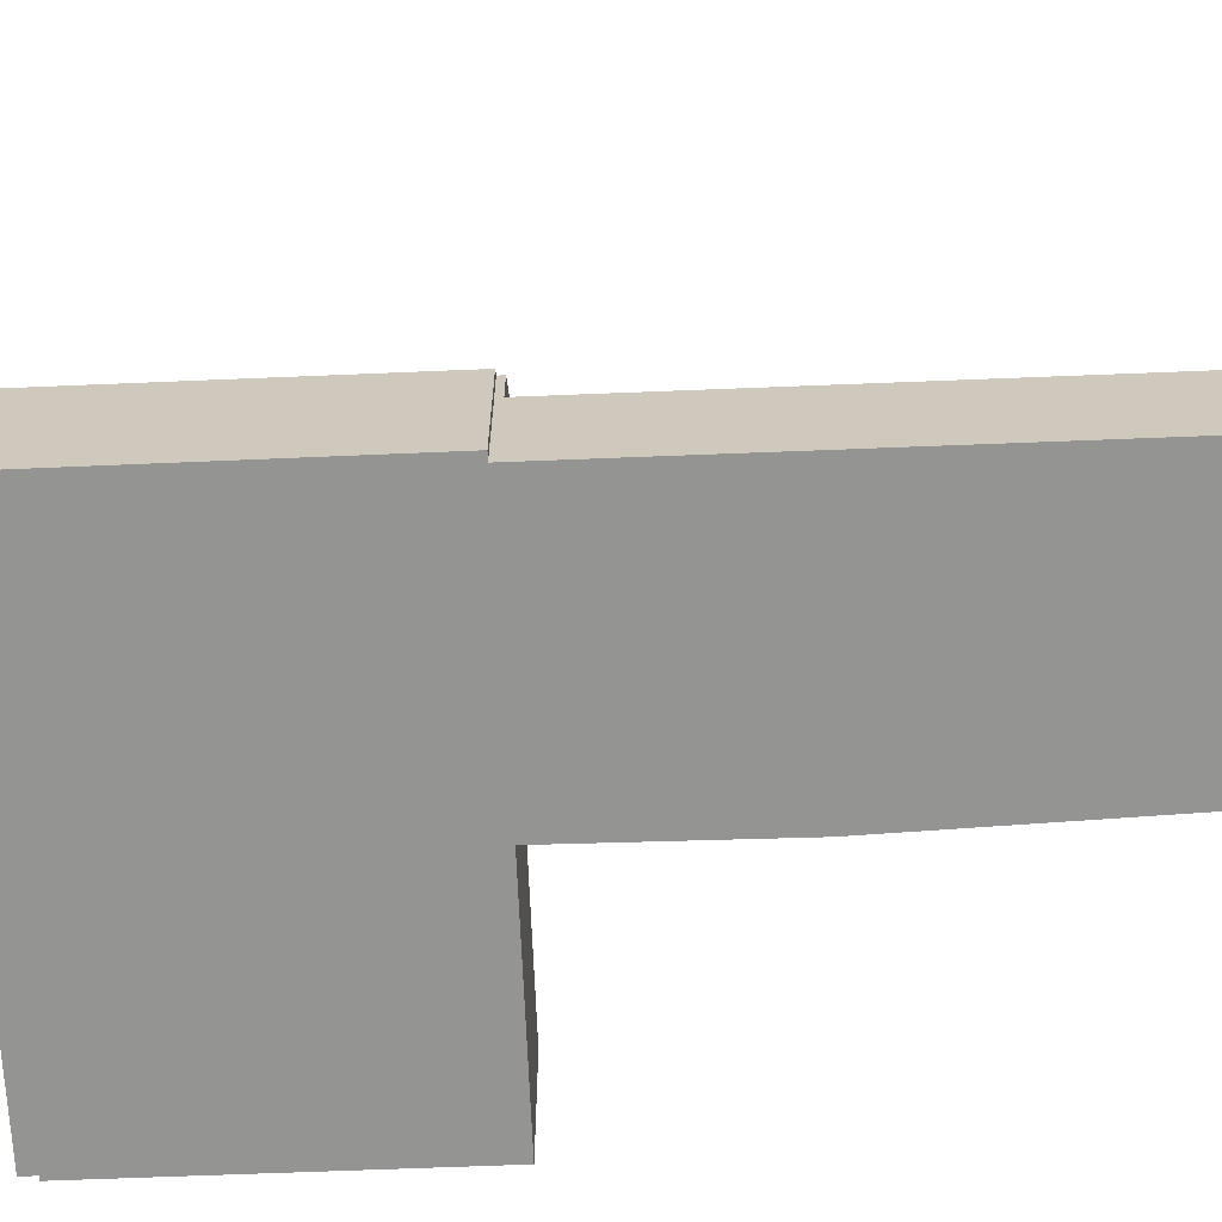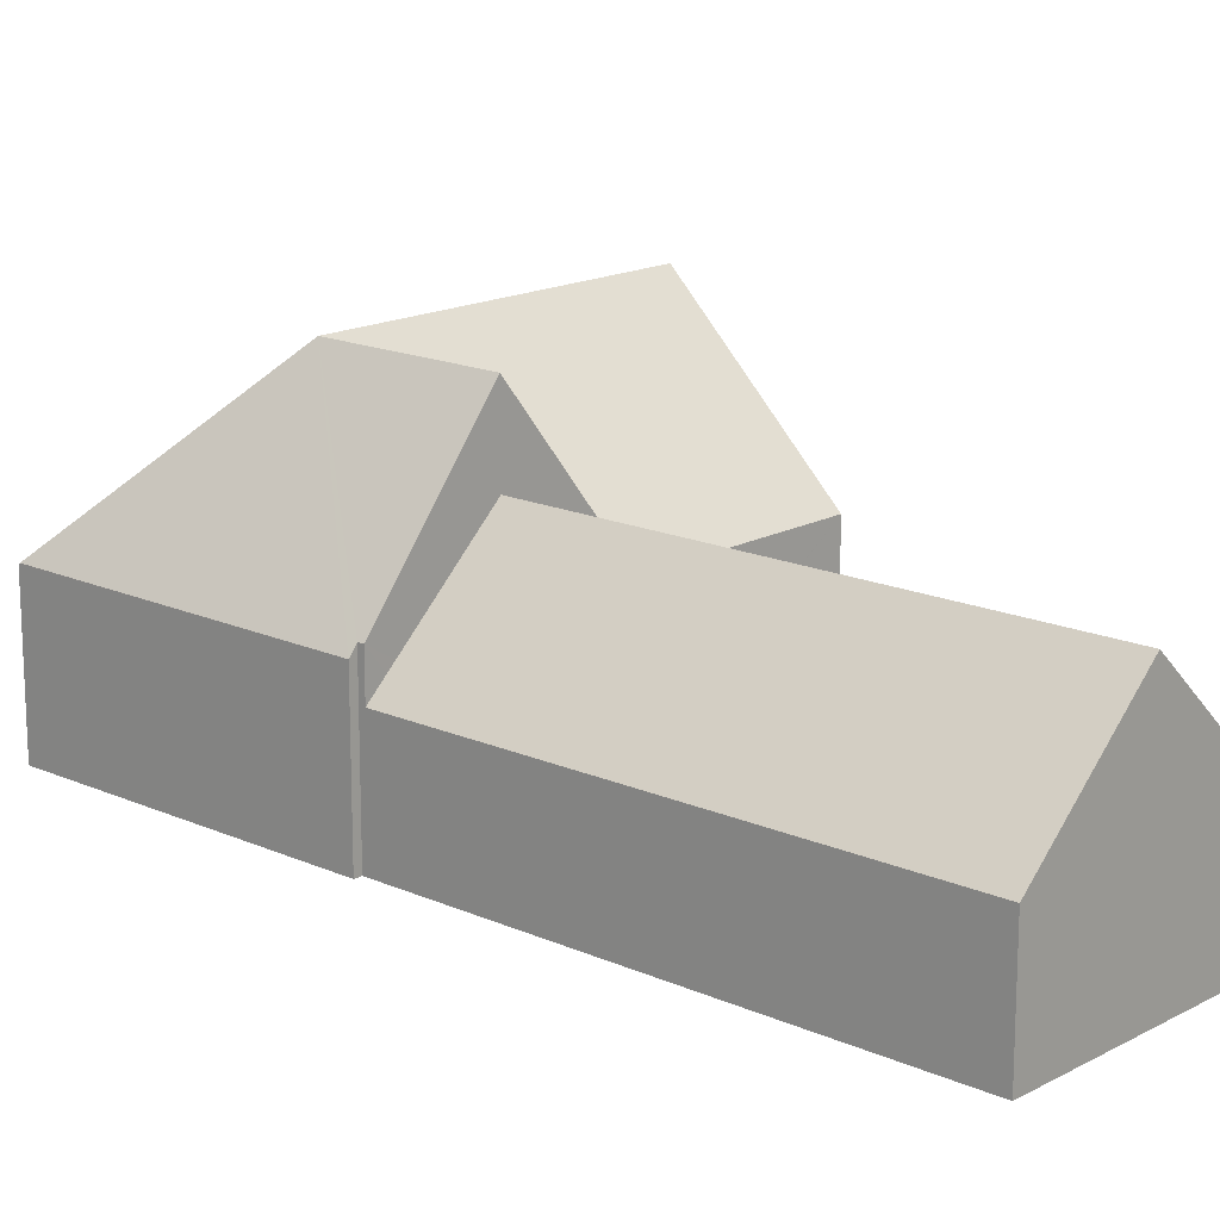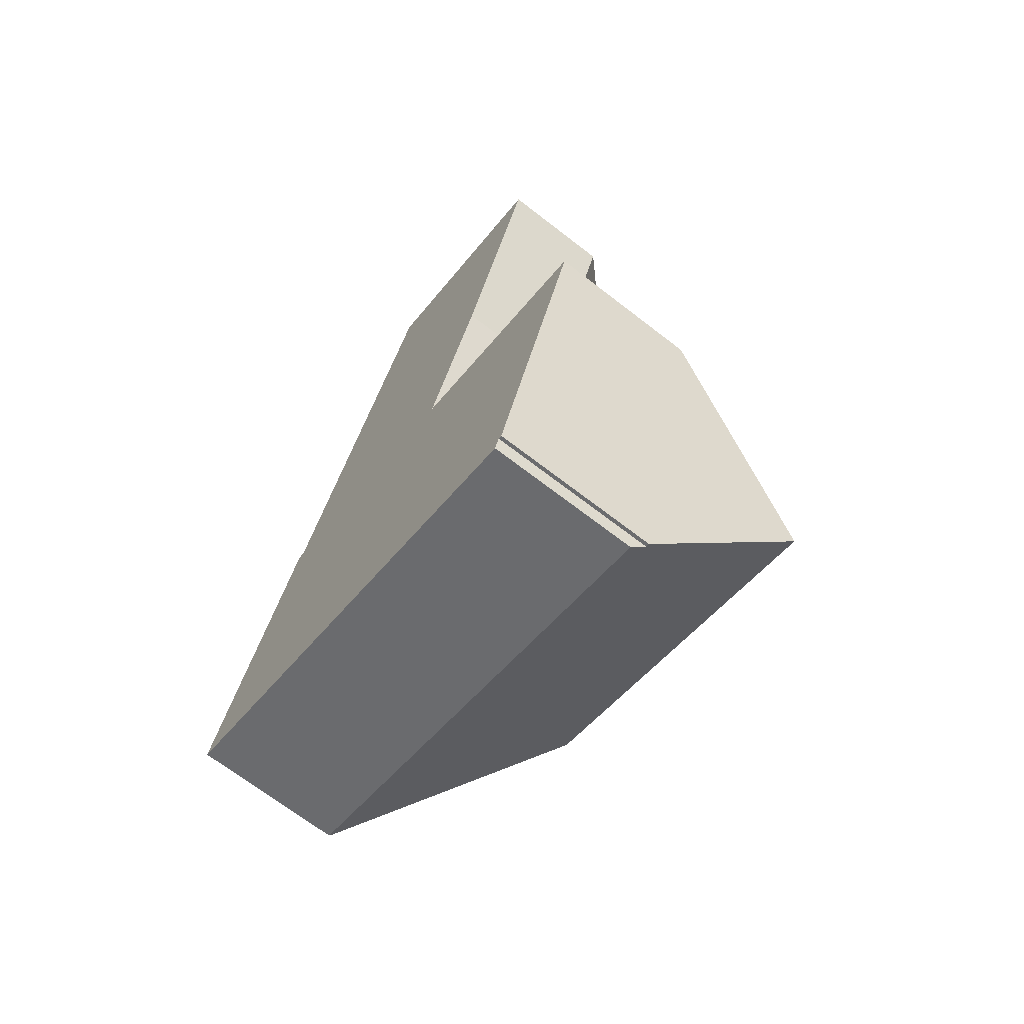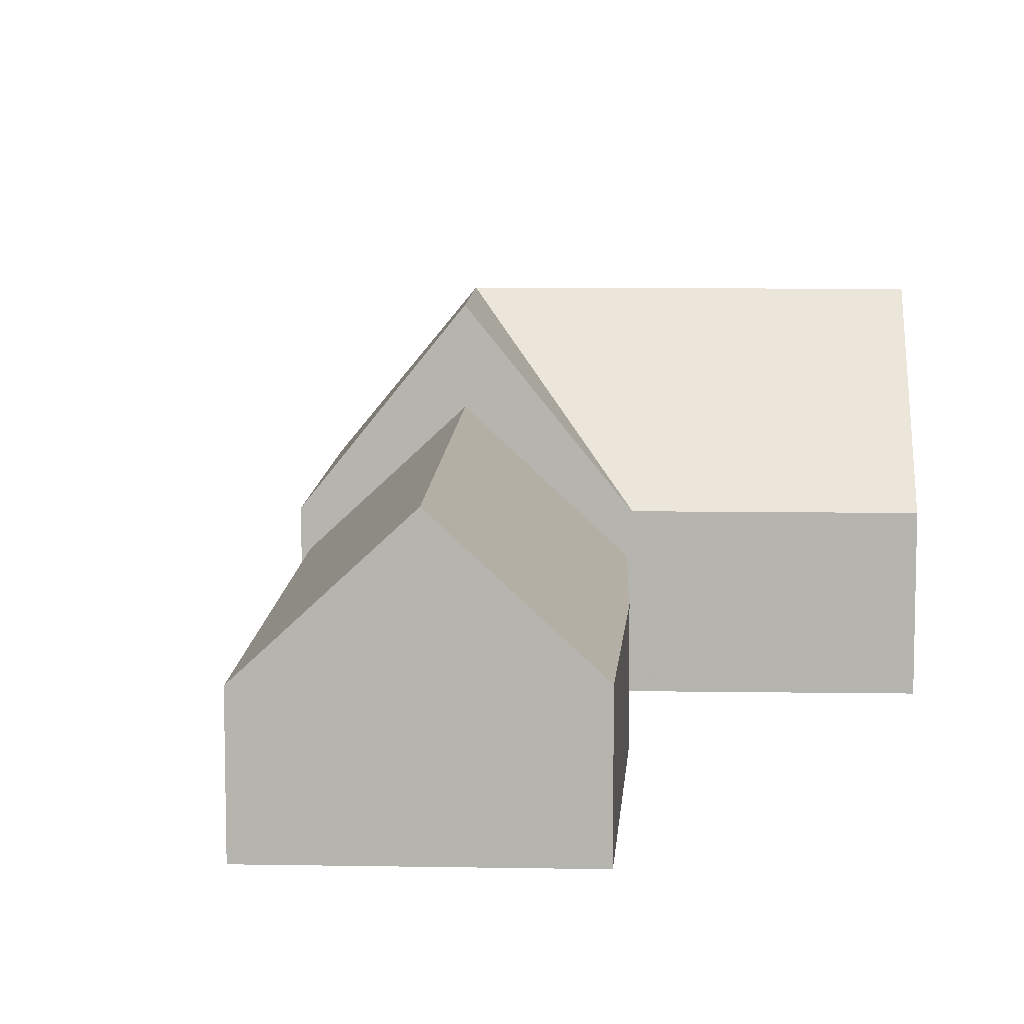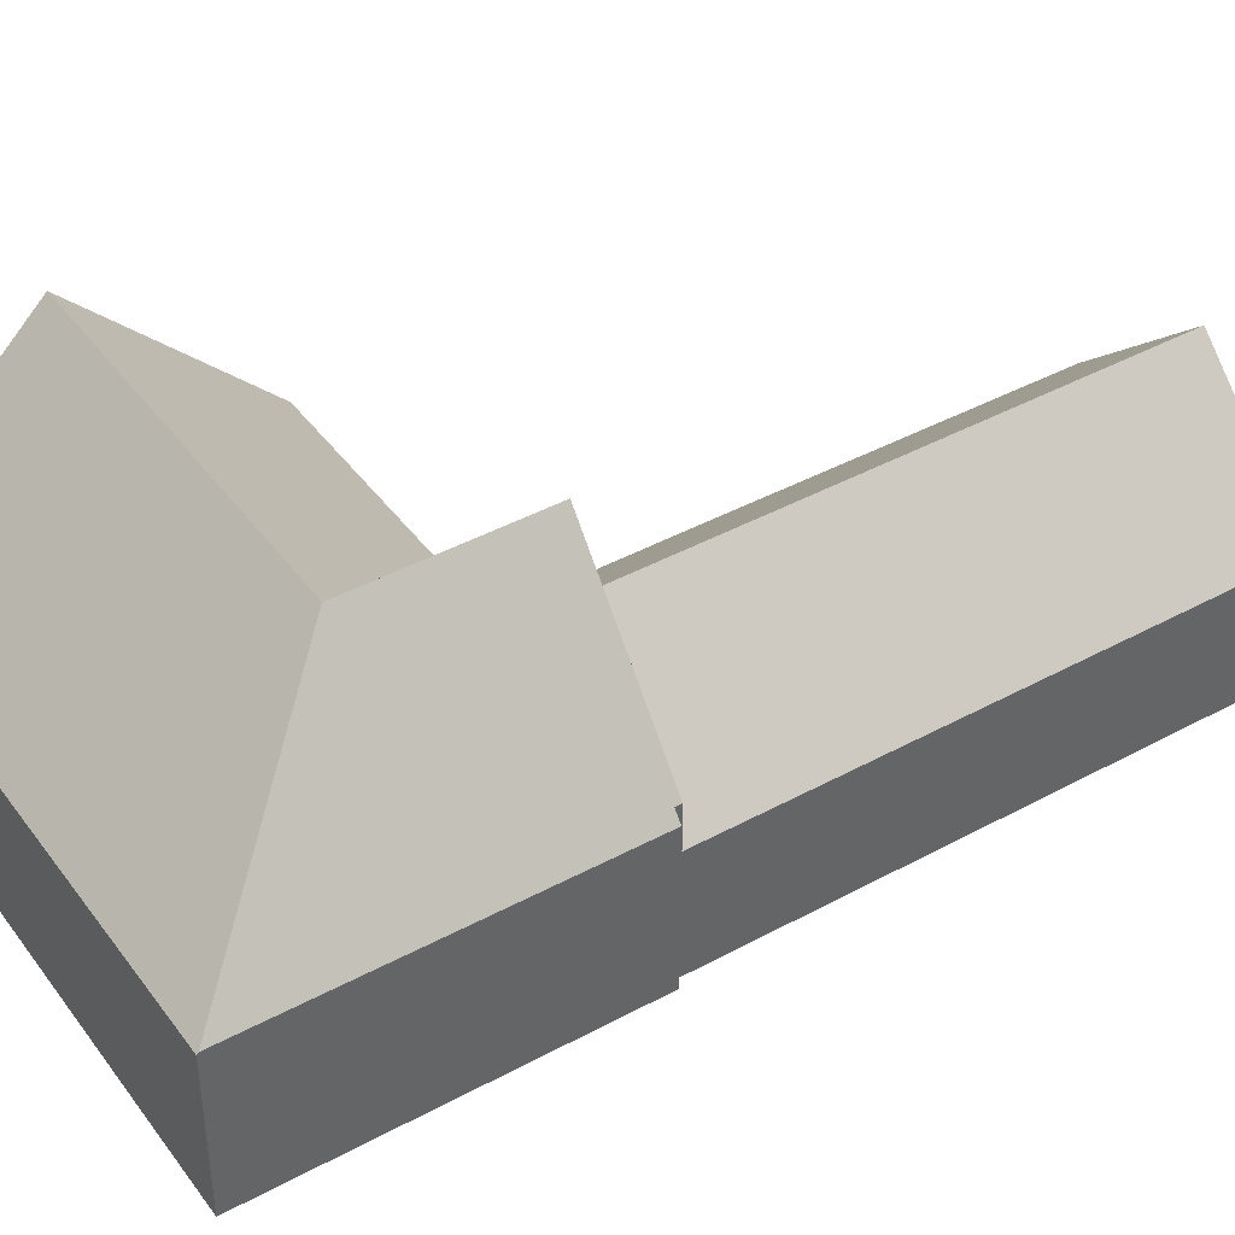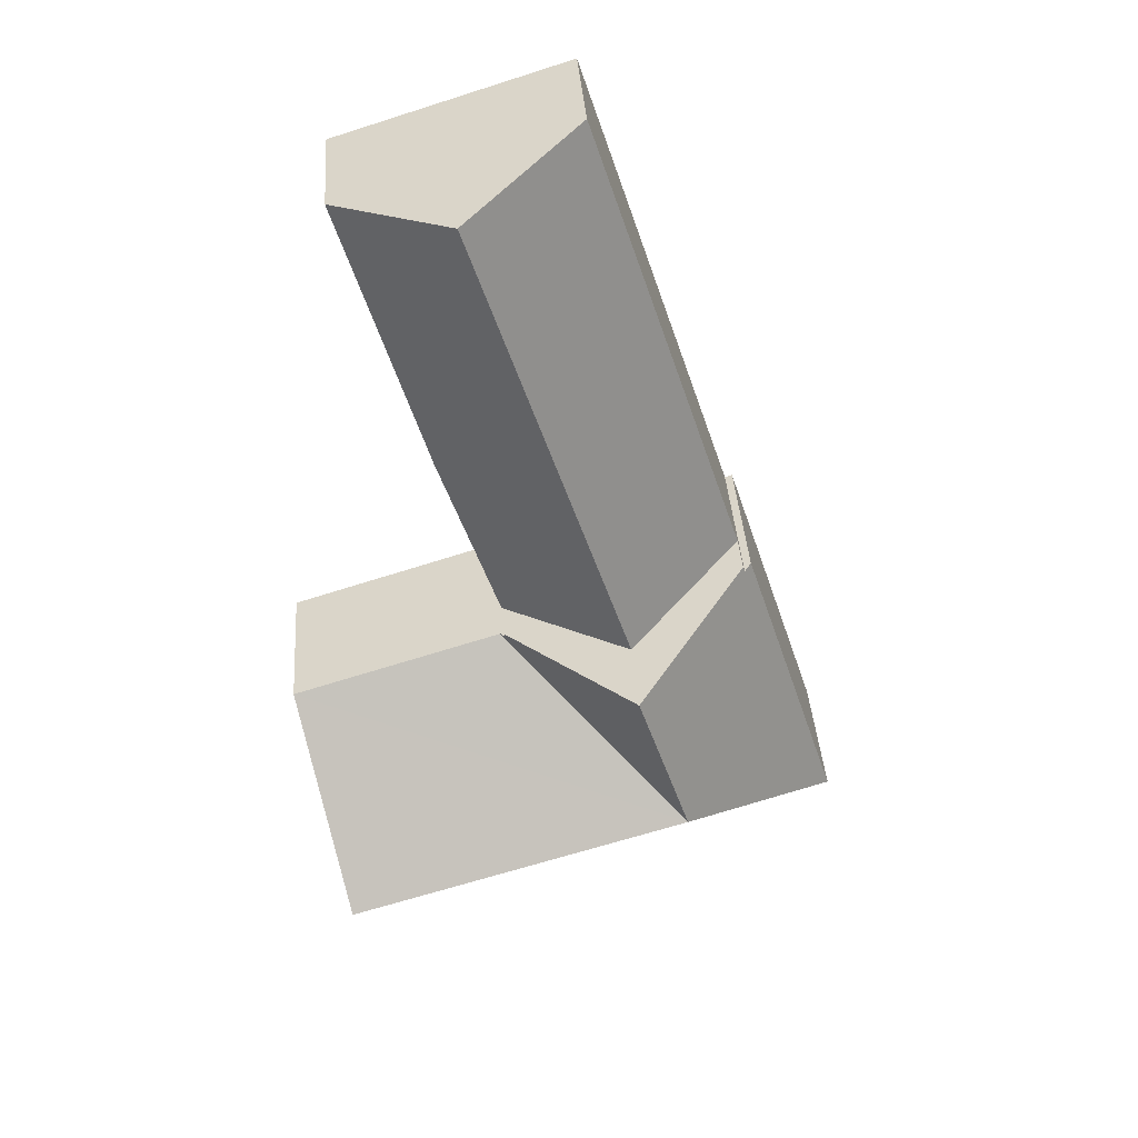
<metadata>
{"format":"obj","ext":"obj","renderer":"f3d","projection":"perspective","resolution":1024,"background":"white","views":[{"elev":-67.0,"azim":-69.8,"up":"+Y"},{"elev":16.4,"azim":-29.8,"up":"+Y"},{"elev":-69.4,"azim":52.3,"up":"+Z"},{"elev":9.1,"azim":20.1,"up":"+Y"},{"elev":42.1,"azim":-105.3,"up":"+Y"},{"elev":39.4,"azim":175.8,"up":"+Z"}]}
</metadata>
<code>
v  10.97 4.506 7.269
v  5.43 9.556 3.652
v  10.9 4.506 7.293
v  17.51 4.506 5.167
v  9.396 9.556 2.377
v  15.93 9.556 0.278
v  10.76 4.678 7.336
v  7.037 9.556 8.64
v  10.8 4.676 7.431
v  0.015 4.553 0.046
v  7.819 4.505 -2.515
v  0 4.506 2.759e-16
v  8.208 4.505 -2.64
v  12.25 4.505 -3.939
v  14.22 4.505 -4.572
v  14.29 4.727 -4.359
v  14.37 4.946 -4.149
v  14.48 4.947 -4.185
v  3.109 4.531 9.706
v  3.338 4.829 9.63
v  3.396 4.829 9.81
v  10.76 -4.492e-16 7.336
v  10.8 -4.55e-16 7.431
v  17.51 -3.164e-16 5.167
v  15.93 -1.702e-17 0.278
v  14.48 2.563e-16 -4.185
v  14.37 2.541e-16 -4.149
v  14.22 2.8e-16 -4.572
v  14.29 2.669e-16 -4.359
v  10.9 -4.466e-16 7.293
v  10.97 -4.451e-16 7.269
v  3.338 -5.897e-16 9.63
v  3.109 -5.943e-16 9.706
v  7.037 -5.29e-16 8.64
v  3.396 -6.007e-16 9.81
v  12.25 2.412e-16 -3.939
v  8.208 1.617e-16 -2.64
v  7.819 1.54e-16 -2.515
v  0 0 0
v  0.015 -2.817e-18 0.046
v  7.037 7.072 8.64
v  12.69 3.358 13.09
v  10.8 3.421 7.431
v  11.81 7.072 23.45
v  15.34 3.649 22.34
v  8.18 3.552 24.6
v  3.396 3.536 9.81
v  8.18 -1.506e-15 24.6
v  11.81 -1.436e-15 23.45
v  15.34 -1.368e-15 22.34
v  12.69 -8.016e-16 13.09
g defaultobject
f 1 2 3
f 2 1 4
f 2 4 5
f 5 4 6
f 2 7 3
f 7 2 8
f 8 9 7
f 10 11 12
f 11 10 2
f 11 2 5
f 11 5 13
f 13 5 14
f 14 5 6
f 14 6 15
f 15 6 16
f 16 6 17
f 17 6 18
f 19 2 10
f 2 19 20
f 2 20 21
f 2 21 8
f 9 22 7
f 22 9 23
f 24 6 4
f 6 24 18
f 18 24 25
f 18 25 26
f 27 16 17
f 16 27 15
f 15 27 28
f 28 27 29
f 22 3 7
f 3 22 1
f 1 22 4
f 4 22 30
f 4 30 24
f 24 30 31
f 19 32 20
f 32 19 33
f 21 9 8
f 9 21 23
f 23 21 34
f 34 21 35
f 26 17 18
f 17 26 27
f 28 14 15
f 14 28 13
f 13 28 36
f 13 36 37
f 13 37 11
f 11 37 12
f 12 37 38
f 12 38 39
f 12 19 10
f 19 12 39
f 19 39 33
f 33 39 40
f 32 21 20
f 21 32 35
f 36 22 37
f 22 36 30
f 30 36 31
f 31 36 24
f 24 36 28
f 24 28 29
f 24 29 27
f 24 27 25
f 25 27 26
f 38 40 39
f 40 38 33
f 33 38 32
f 32 38 35
f 35 38 34
f 34 38 22
f 34 22 23
f 22 38 37
f 41 42 43
f 42 41 44
f 42 44 45
f 46 41 47
f 41 46 44
f 48 44 46
f 44 48 45
f 45 48 49
f 45 49 50
f 50 42 45
f 42 50 51
f 42 23 43
f 23 42 51
f 23 41 43
f 41 23 47
f 47 23 34
f 47 34 35
f 47 48 46
f 48 47 35
f 51 34 23
f 34 51 35
f 35 51 48
f 48 51 49
f 49 51 50

</code>
